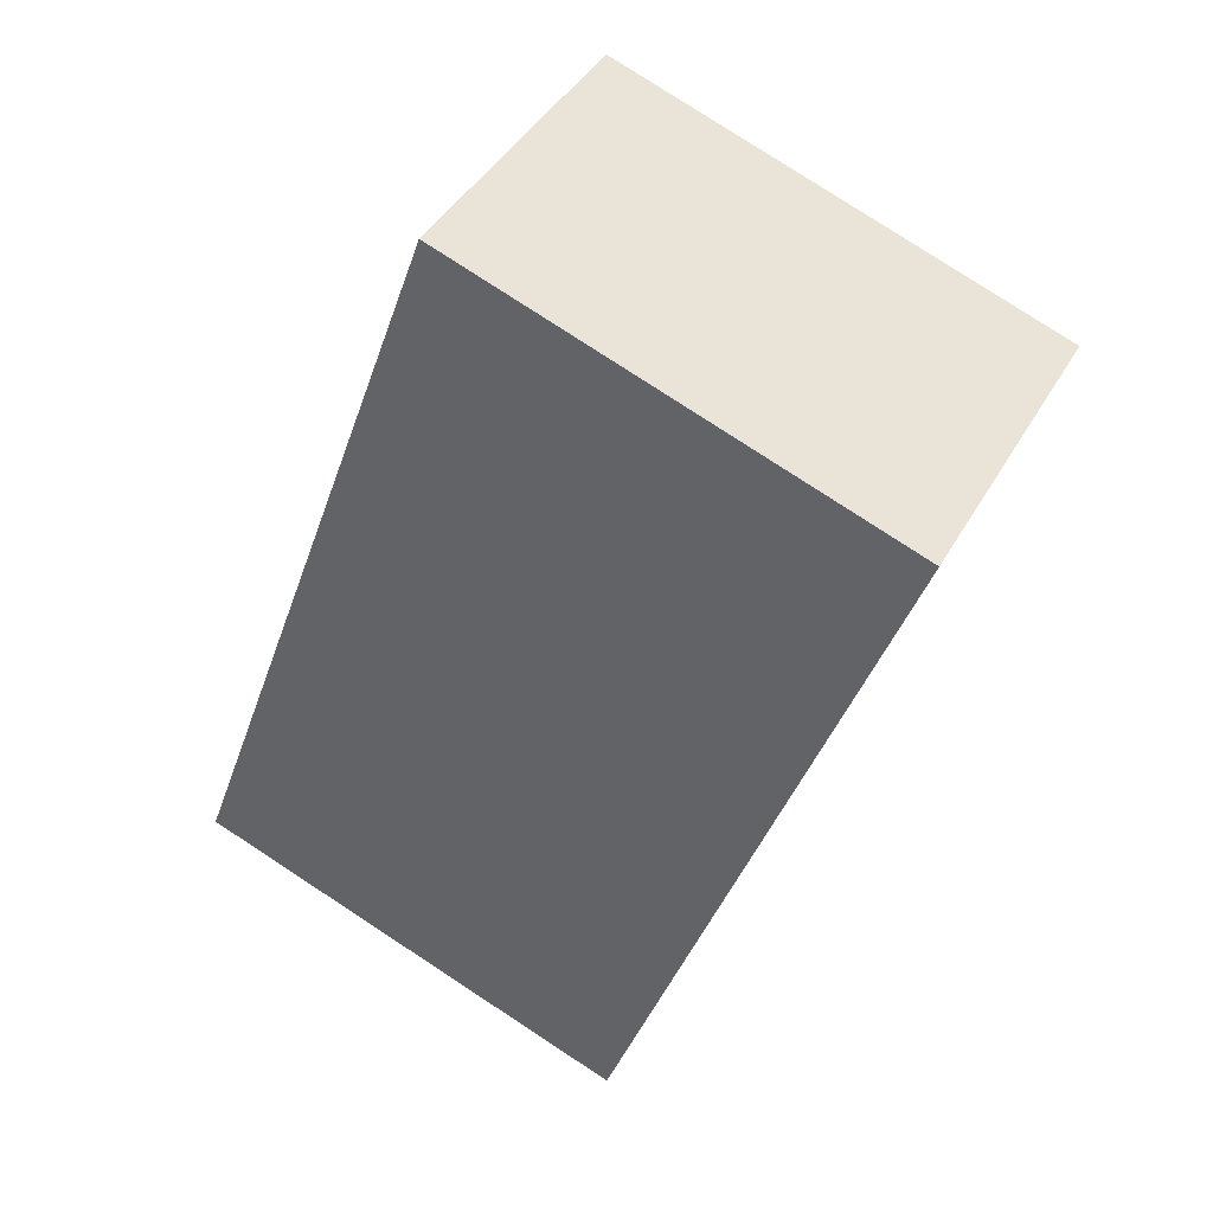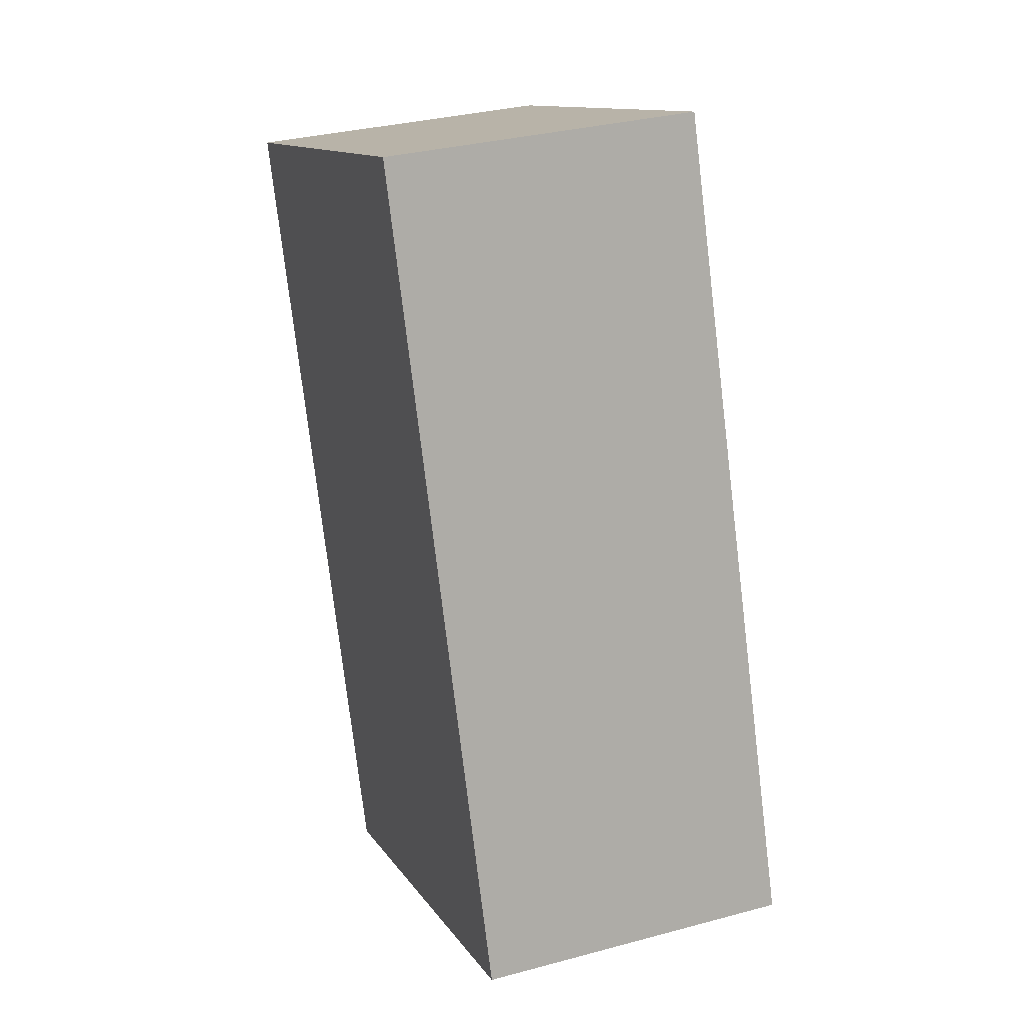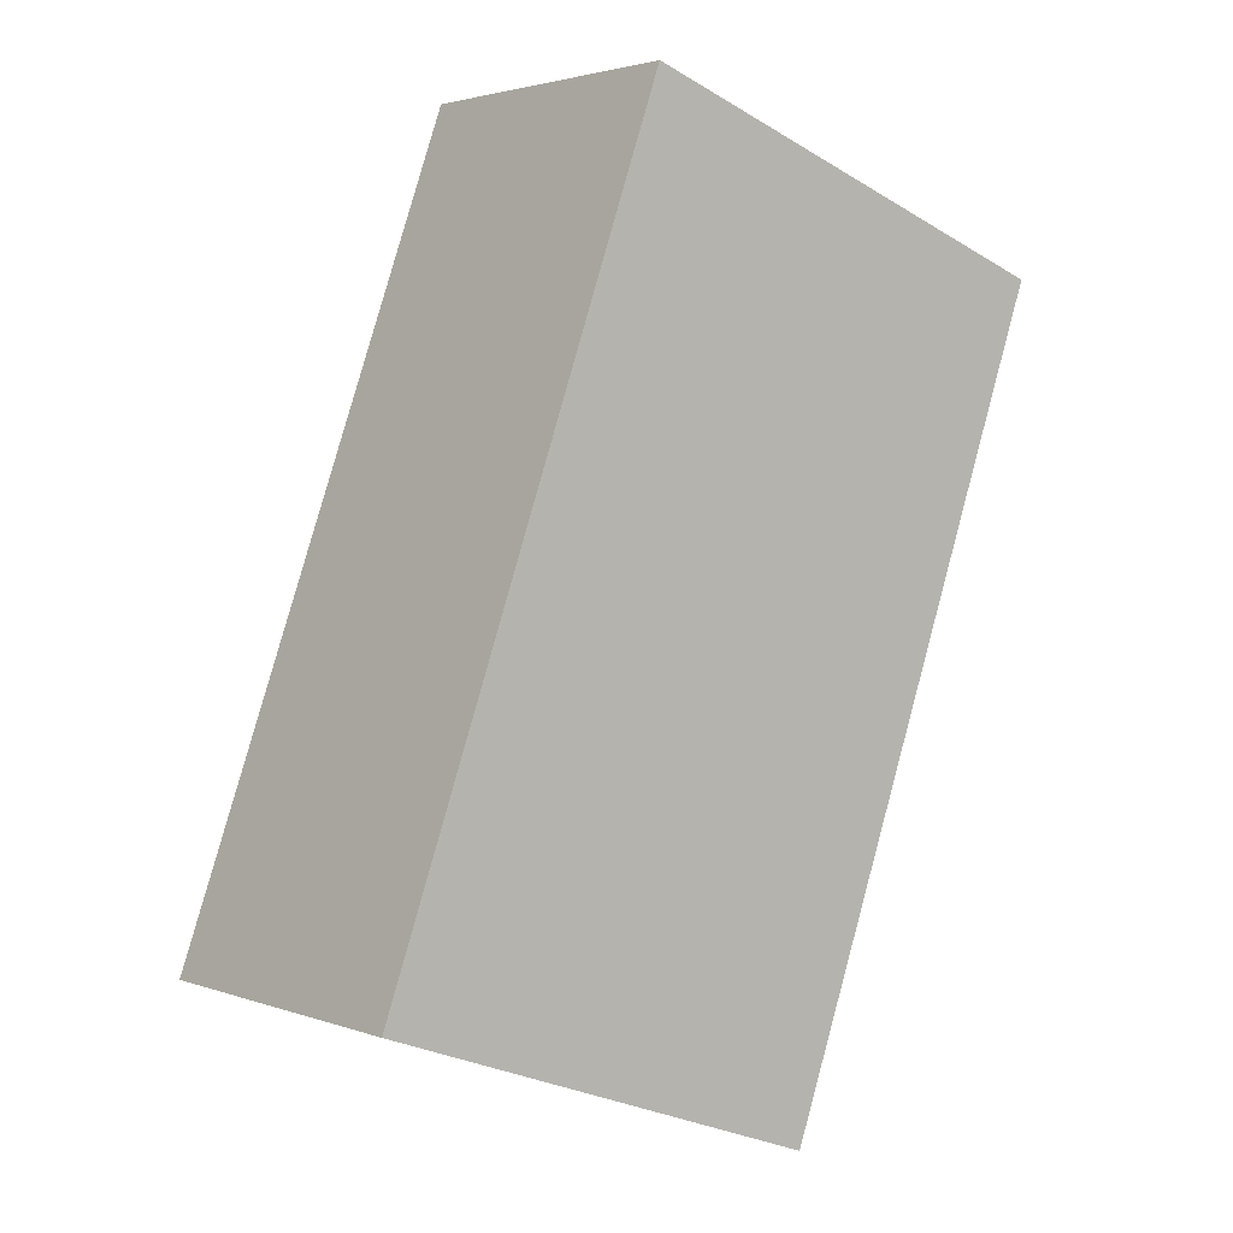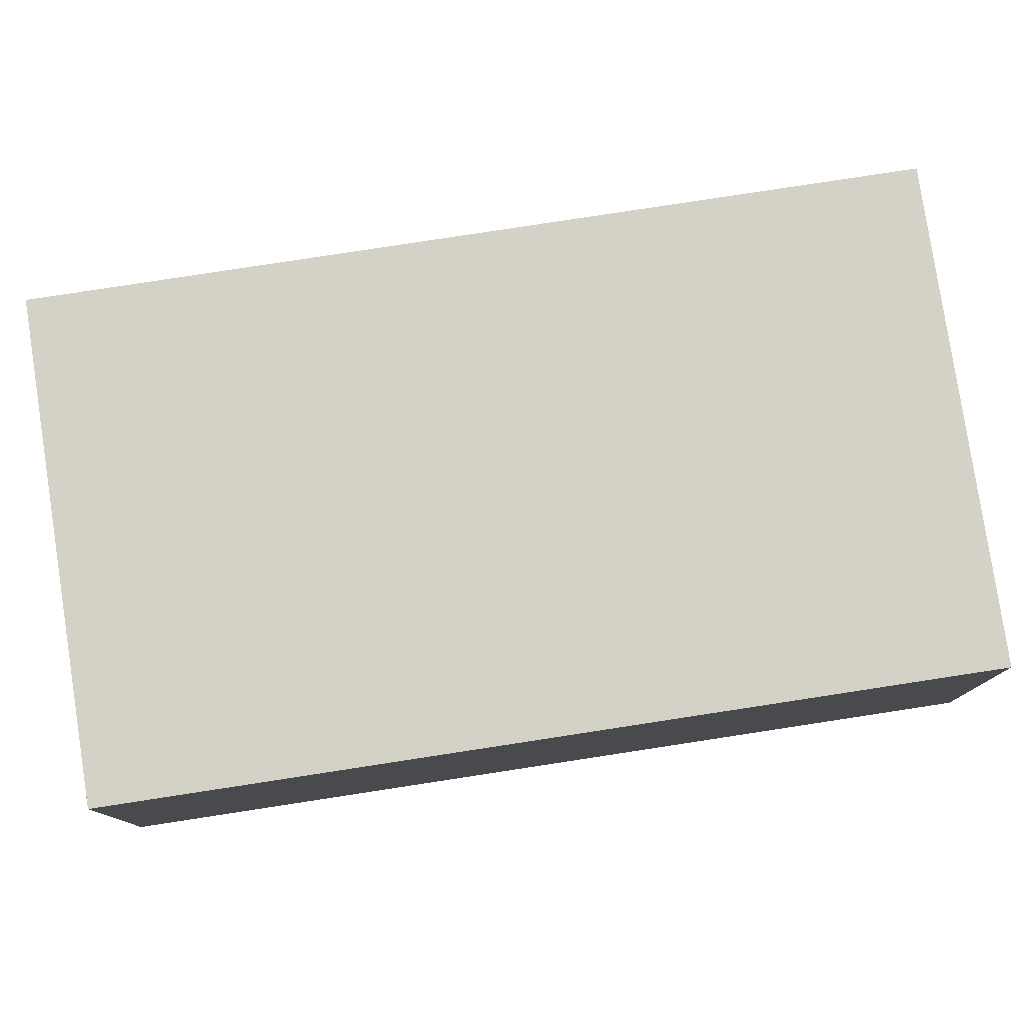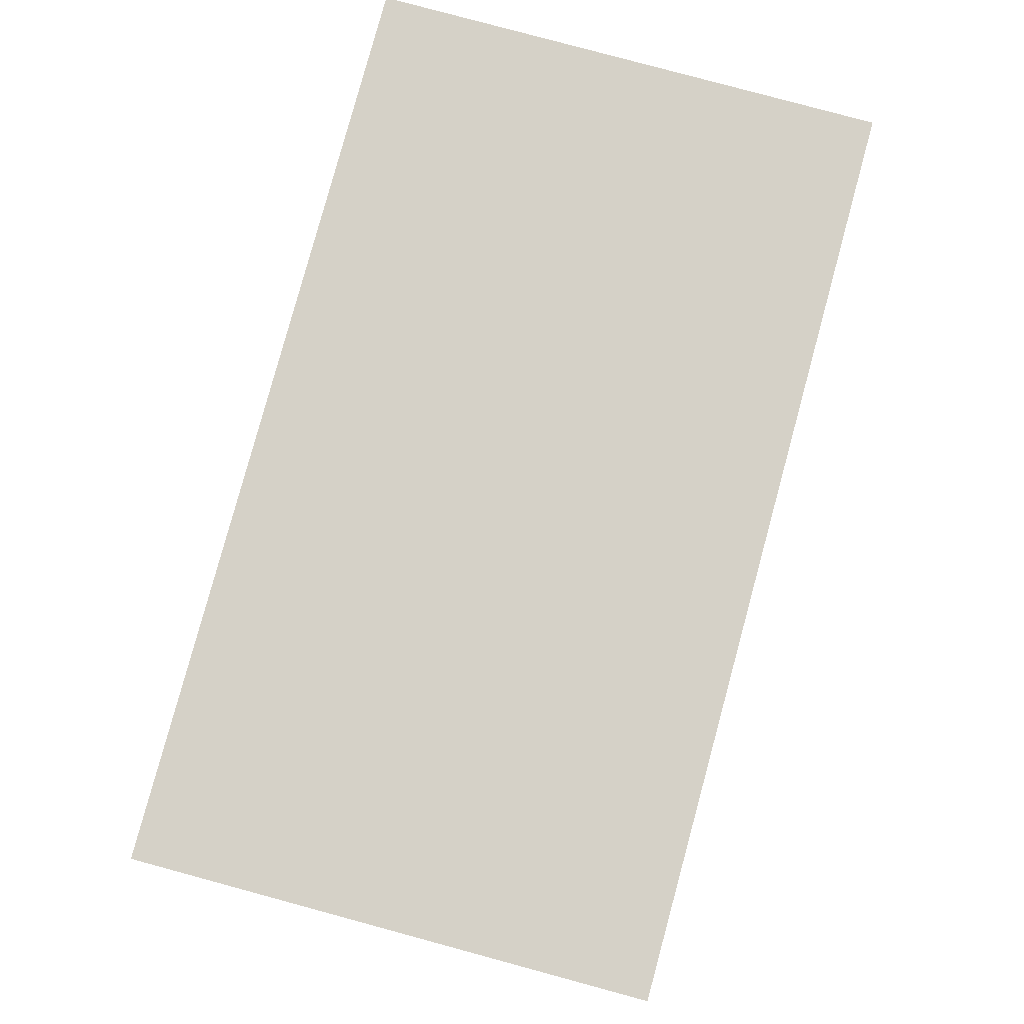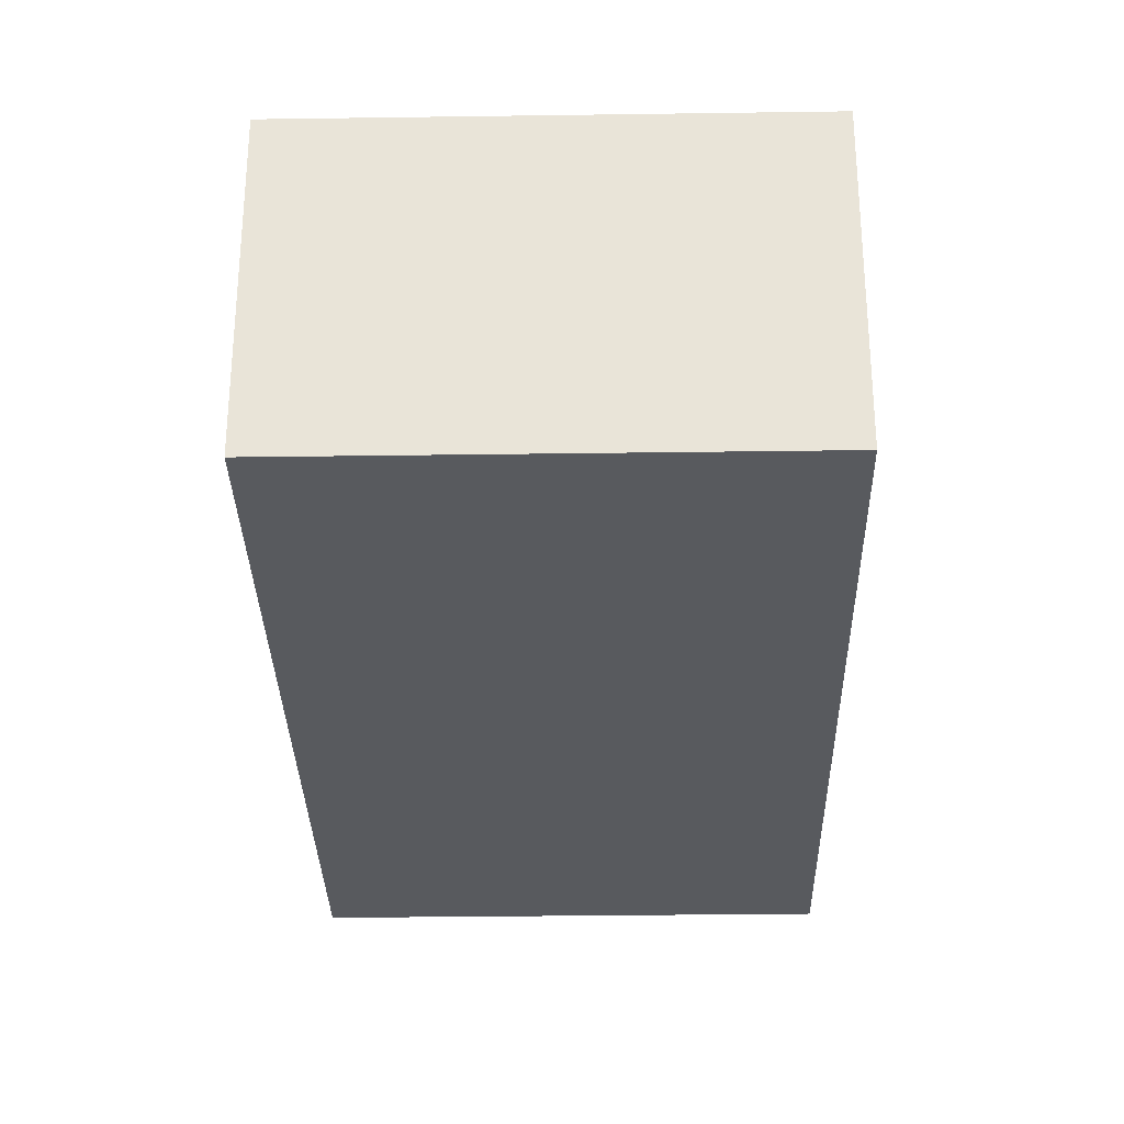
<metadata>
{"format":"obj","ext":"obj","renderer":"f3d","projection":"perspective","resolution":1024,"background":"white","views":[{"elev":41.7,"azim":27.1,"up":"+Z"},{"elev":32.3,"azim":-110.6,"up":"+Z"},{"elev":2.6,"azim":-38.9,"up":"+Z"},{"elev":79.8,"azim":-79.0,"up":"+Y"},{"elev":79.6,"azim":-145.1,"up":"+Y"},{"elev":-30.9,"azim":20.9,"up":"+Y"}]}
</metadata>
<code>
v  8.464 6.544 -3.034
v  15 6.544 12.94
v  9.184 6.544 -3.292
v  6.893 6.544 -2.471
v  0 6.544 4.007e-16
v  14.75 6.544 13.03
v  12.41 6.544 13.87
v  5.819 6.544 16.23
v  15 -7.924e-16 12.94
v  9.184 2.016e-16 -3.292
v  6.893 1.513e-16 -2.471
v  0 0 0
v  8.464 1.858e-16 -3.034
v  5.819 -9.94e-16 16.23
v  12.41 -8.492e-16 13.87
v  14.75 -7.98e-16 13.03
g defaultobject
f 1 2 3
f 2 1 4
f 2 4 5
f 2 5 6
f 6 5 7
f 7 5 8
f 9 3 2
f 3 9 10
f 10 1 3
f 1 10 4
f 4 10 5
f 5 10 11
f 5 11 12
f 11 10 13
f 12 8 5
f 8 12 14
f 14 7 8
f 7 14 15
f 7 15 6
f 6 15 2
f 2 15 16
f 2 16 9
f 11 14 12
f 14 11 13
f 14 13 10
f 14 10 15
f 15 10 16
f 16 10 9

</code>
